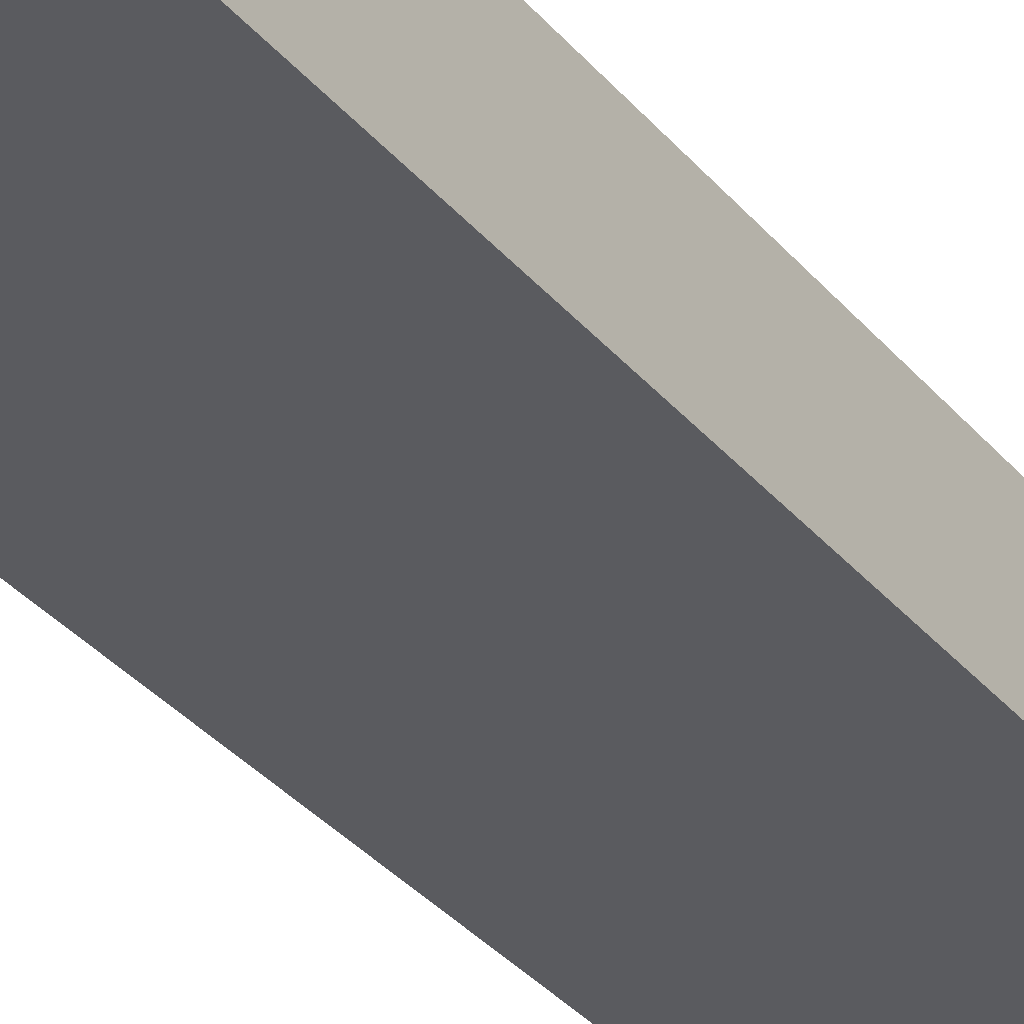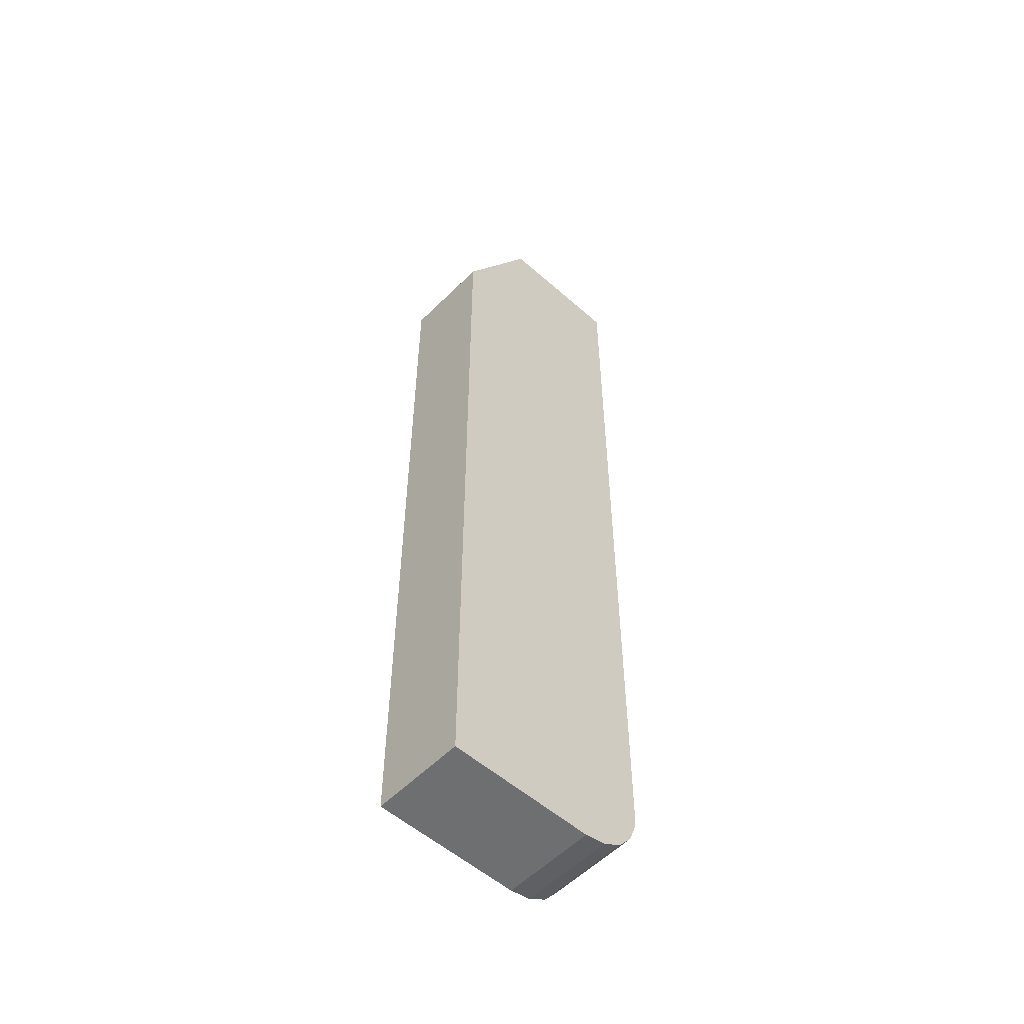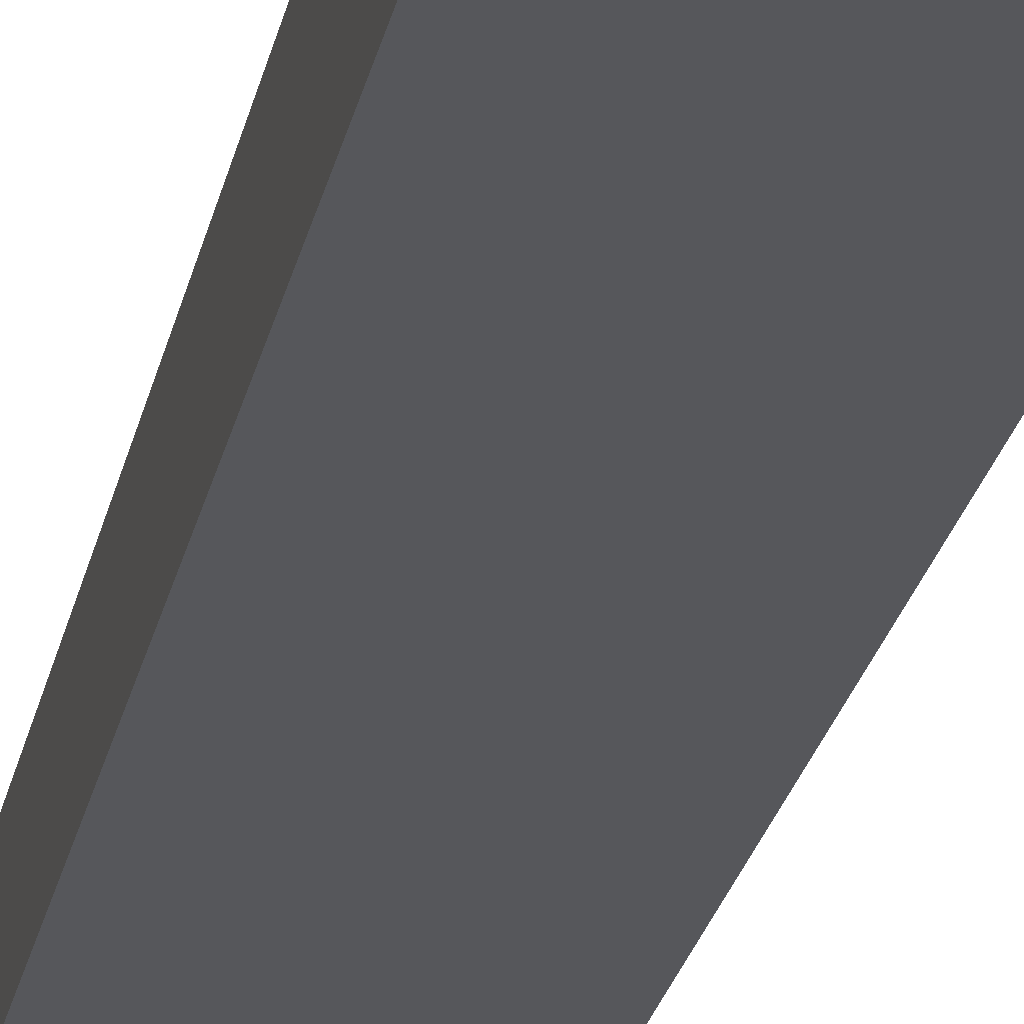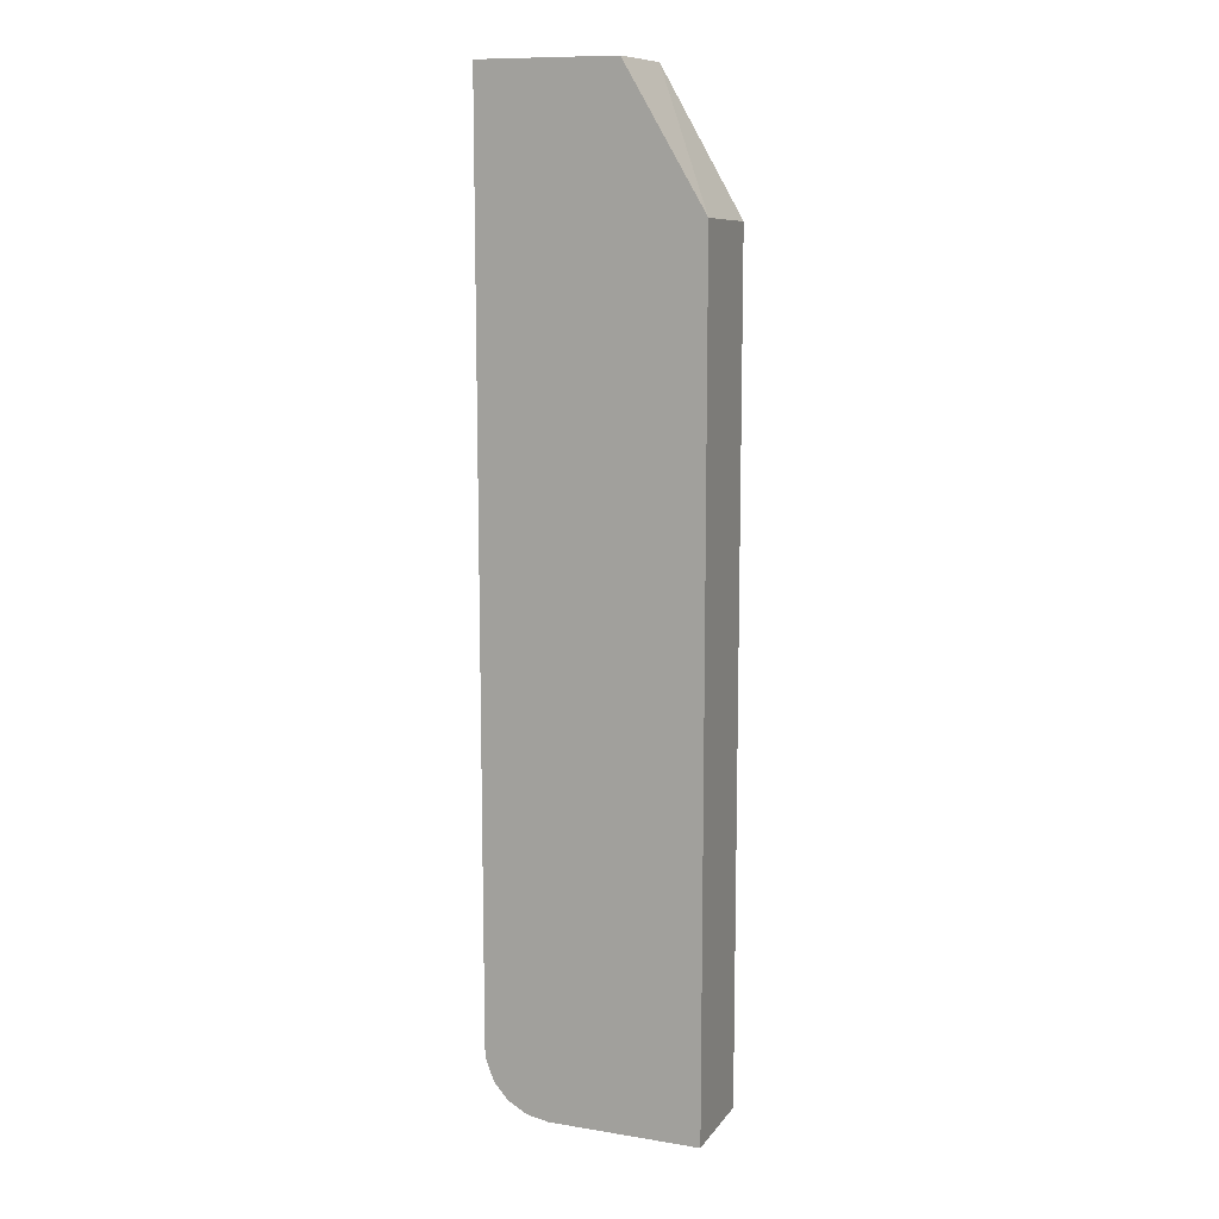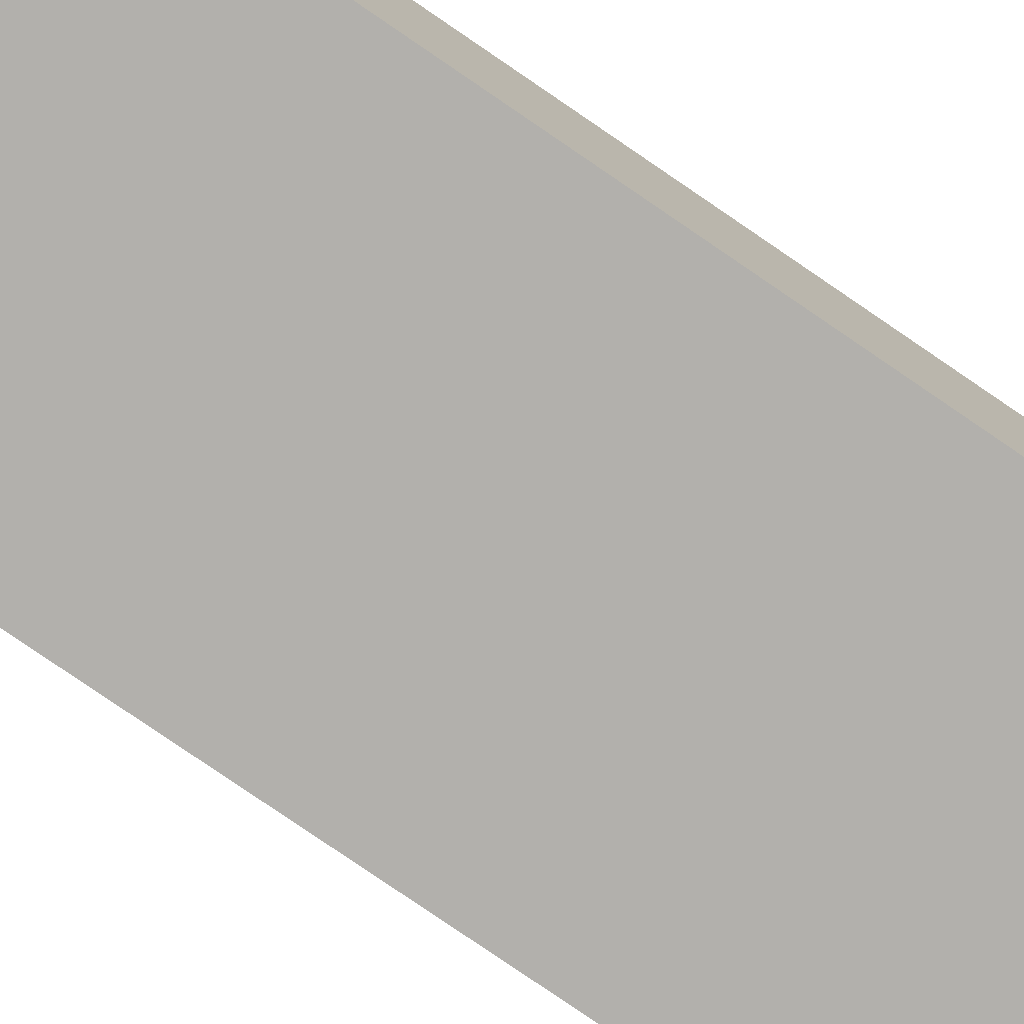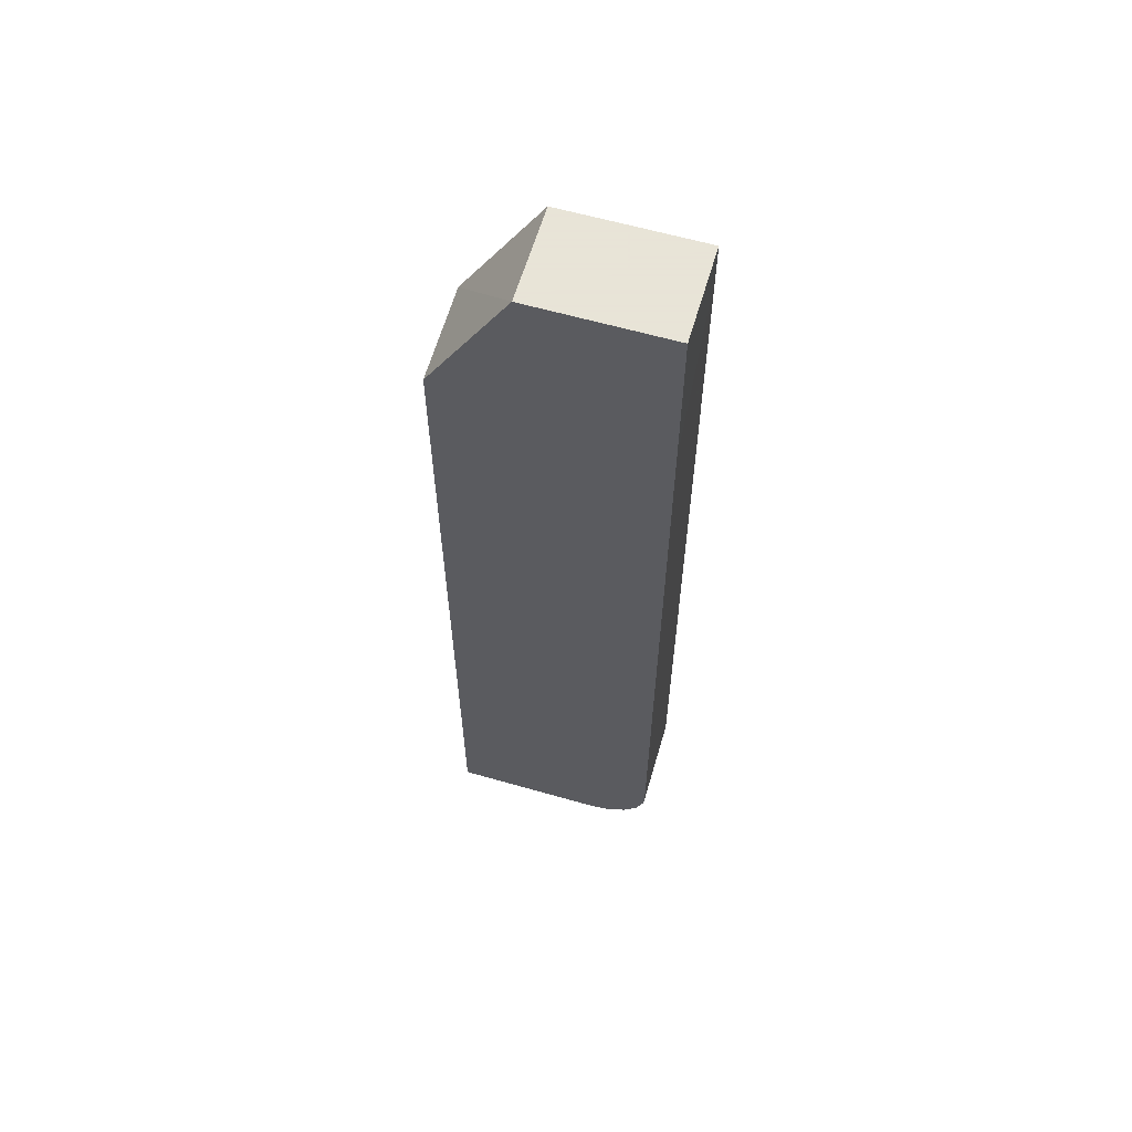
<metadata>
{"format":"obj","ext":"obj","renderer":"f3d","projection":"perspective","resolution":1024,"background":"white","views":[{"elev":-33.0,"azim":-147.2,"up":"+Y"},{"elev":-54.5,"azim":-43.0,"up":"+Z"},{"elev":-27.3,"azim":167.6,"up":"+Y"},{"elev":10.9,"azim":-158.3,"up":"+Z"},{"elev":-78.7,"azim":55.6,"up":"+Y"},{"elev":61.4,"azim":16.3,"up":"+Z"}]}
</metadata>
<code>
v 0.01301 -0.005147 0.015
v 0.01301 -0.006613 0.015
v 0.01301 -0.005147 0.01446
v 0.01089 -0.005147 0.015
v 0.01089 -0.006613 0.015
v 0.01301 -0.006613 0.01246
v 0.013 -0.005147 0.001001
v 0.009659 -0.005147 0.01293
v 0.009659 -0.006613 0.01287
v 0.013 -0.006613 0.001001
v 0.013 -0.005147 0.0009353
v 0.009659 -0.005147 0
v 0.009659 -0.006613 0
v 0.01299 -0.006613 0.0008957
v 0.013 -0.005147 0.0009235
v 0.012 -0.005147 0
v 0.012 -0.006613 0
v 0.01298 -0.006613 0.0008208
v 0.01299 -0.005147 0.0008957
v 0.01233 -0.005147 6.02e-05
v 0.01231 -0.006613 5.726e-05
v 0.01298 -0.006613 0.0007929
v 0.01298 -0.005147 0.0007929
v 0.01298 -0.005147 0.000809
v 0.01298 -0.005147 0.0008193
v 0.01234 -0.005147 6.314e-05
v 0.01234 -0.006613 6.314e-05
v 0.01289 -0.006613 0.0005756
v 0.01288 -0.005147 0.0005418
v 0.0124 -0.005147 9.25e-05
v 0.0124 -0.006613 9.691e-05
v 0.01286 -0.006613 0.0004919
v 0.01286 -0.005147 0.0004919
v 0.01242 -0.005147 0.0001086
v 0.01262 -0.006613 0.0002202
v 0.01269 -0.006613 0.0002863
v 0.01285 -0.005147 0.0004801
v 0.01264 -0.005147 0.0002364
v 0.01264 -0.006613 0.0002364
v 0.01268 -0.005147 0.000279
f 1 2 6
f 1 6 3
f 1 3 7
f 1 7 11
f 1 11 15
f 1 15 19
f 1 19 25
f 1 25 24
f 1 24 23
f 1 23 29
f 1 29 33
f 1 33 37
f 1 37 40
f 1 40 38
f 1 38 34
f 1 34 30
f 1 30 26
f 1 26 20
f 1 20 16
f 1 16 12
f 1 12 8
f 1 8 4
f 1 4 5
f 1 5 2
f 2 5 9
f 2 9 13
f 2 13 17
f 2 17 21
f 2 21 27
f 2 27 31
f 2 31 35
f 2 35 39
f 2 39 36
f 2 36 32
f 2 32 28
f 2 28 22
f 2 22 18
f 2 18 14
f 2 14 10
f 2 10 6
f 3 6 7
f 4 8 5
f 5 8 9
f 6 10 7
f 7 10 11
f 8 12 13
f 8 13 9
f 10 14 15
f 10 15 11
f 12 16 17
f 12 17 13
f 14 18 19
f 14 19 15
f 16 20 17
f 17 20 21
f 18 22 23
f 18 23 24
f 18 24 25
f 18 25 19
f 20 26 27
f 20 27 21
f 22 28 23
f 23 28 29
f 26 30 31
f 26 31 27
f 28 32 29
f 29 32 33
f 30 34 31
f 31 34 35
f 32 36 37
f 32 37 33
f 34 38 35
f 35 38 39
f 36 39 40
f 36 40 37
f 38 40 39

</code>
